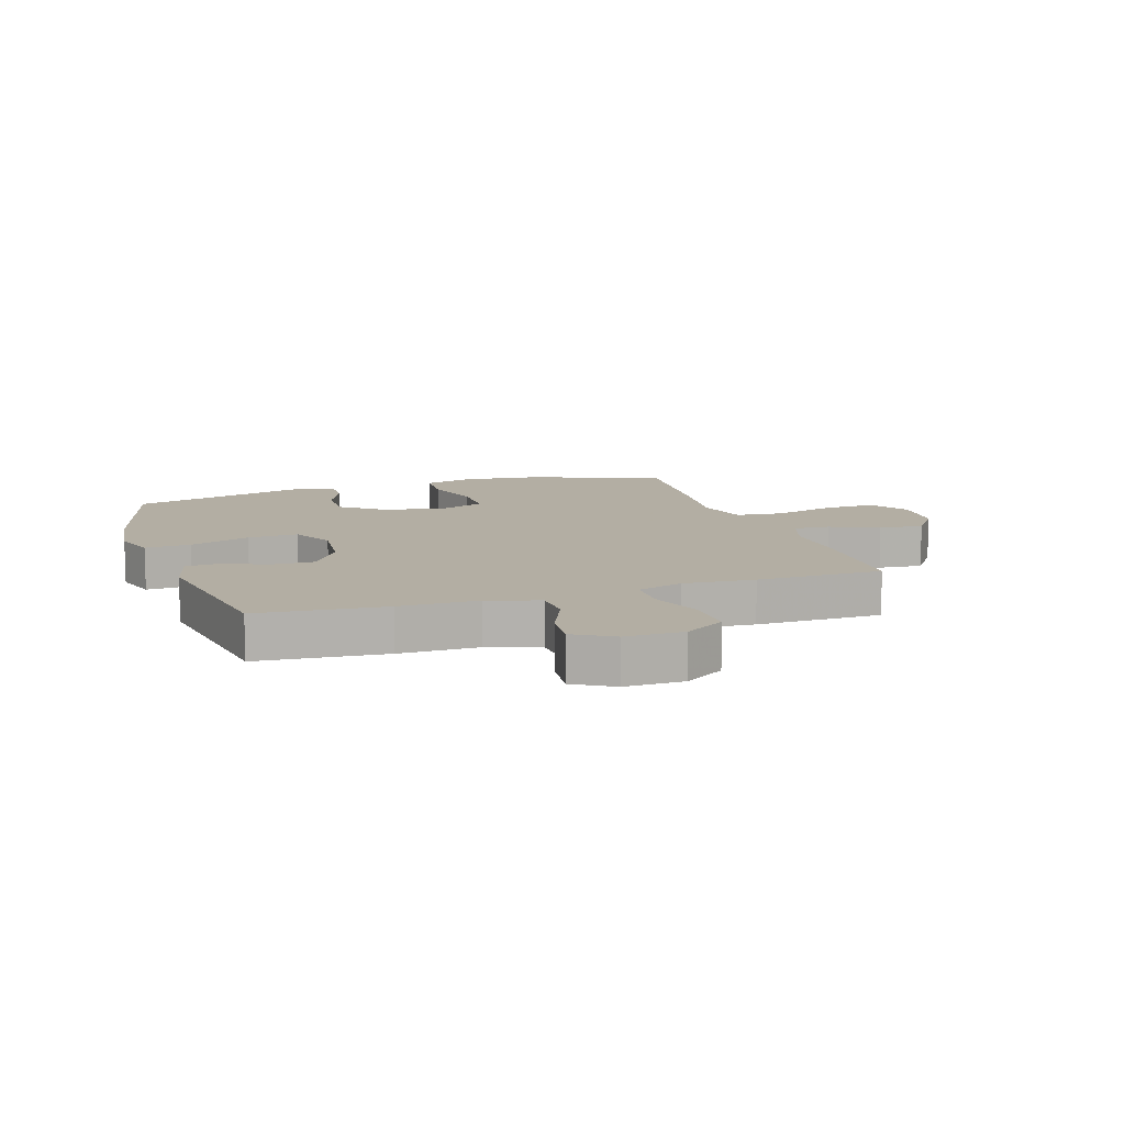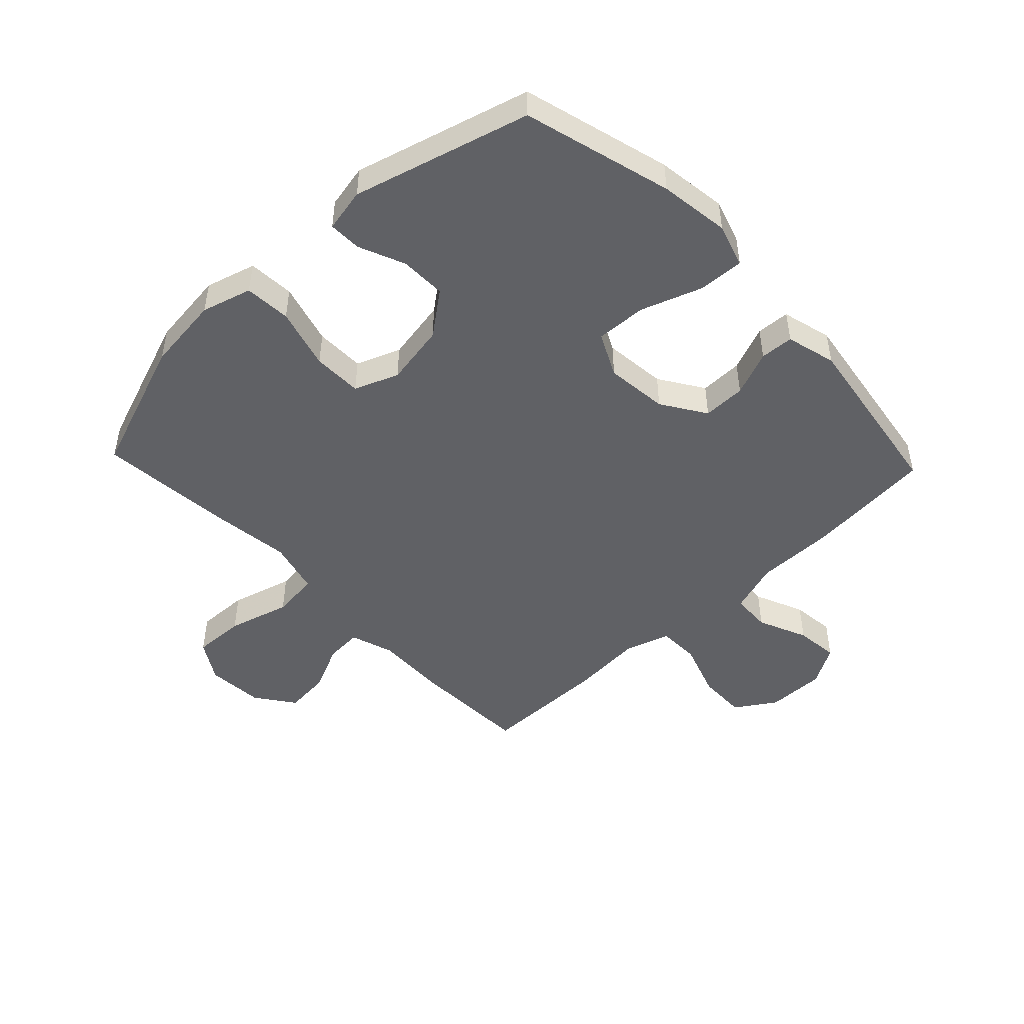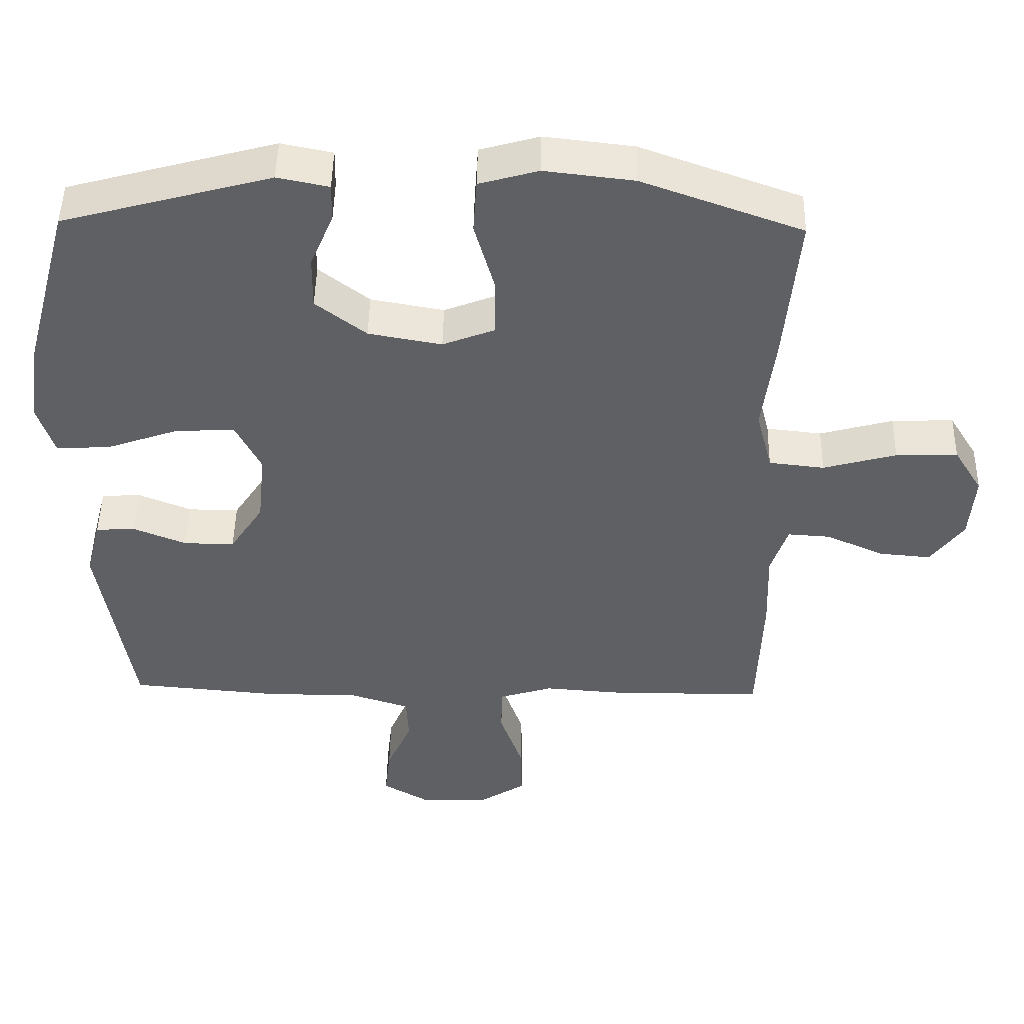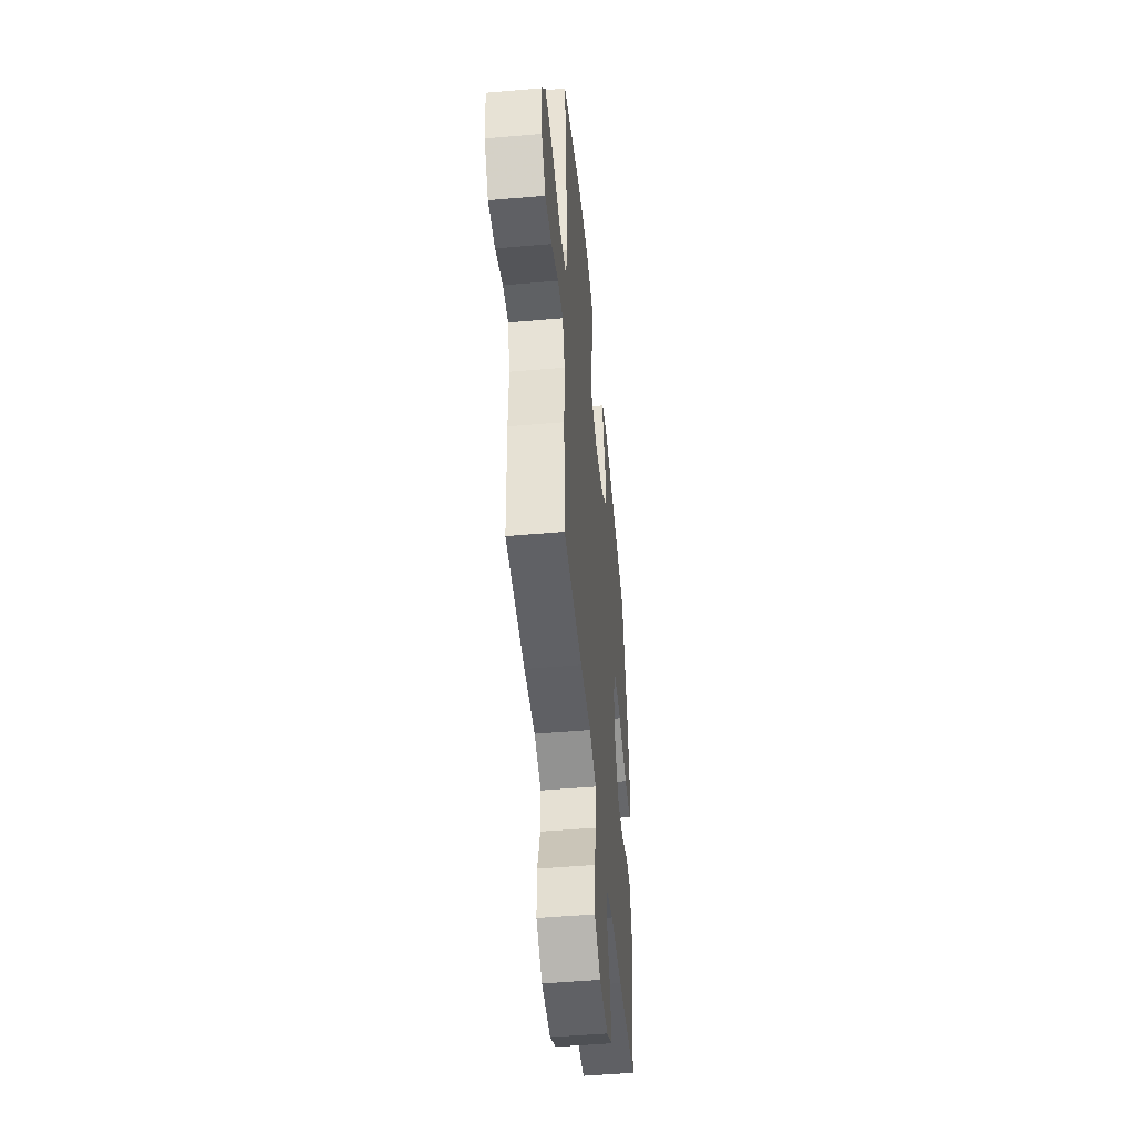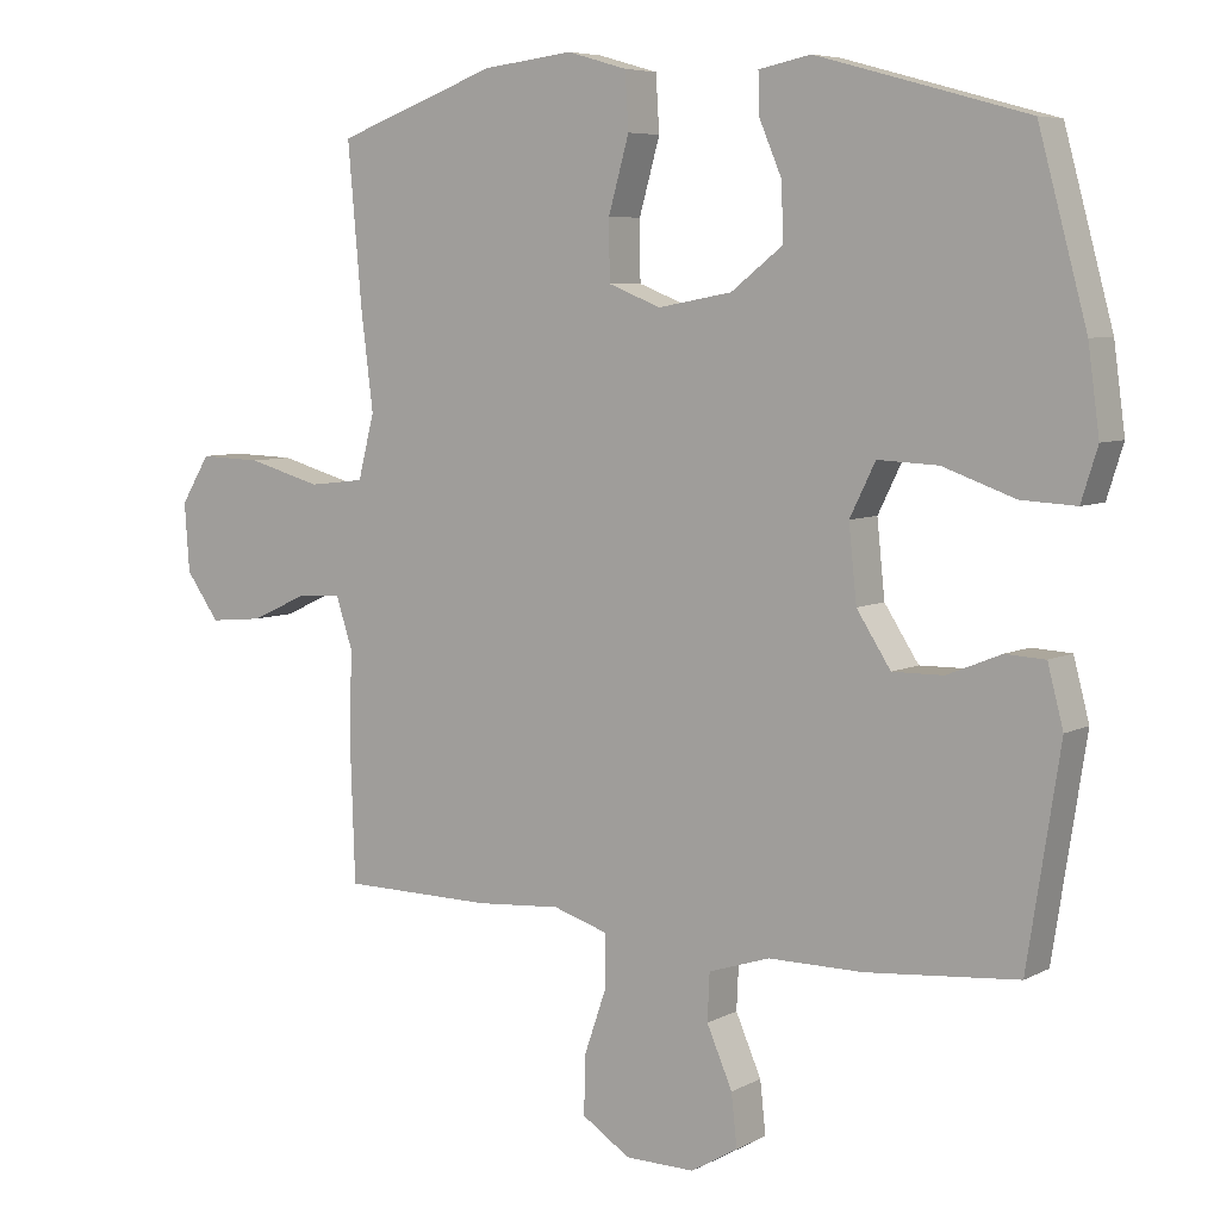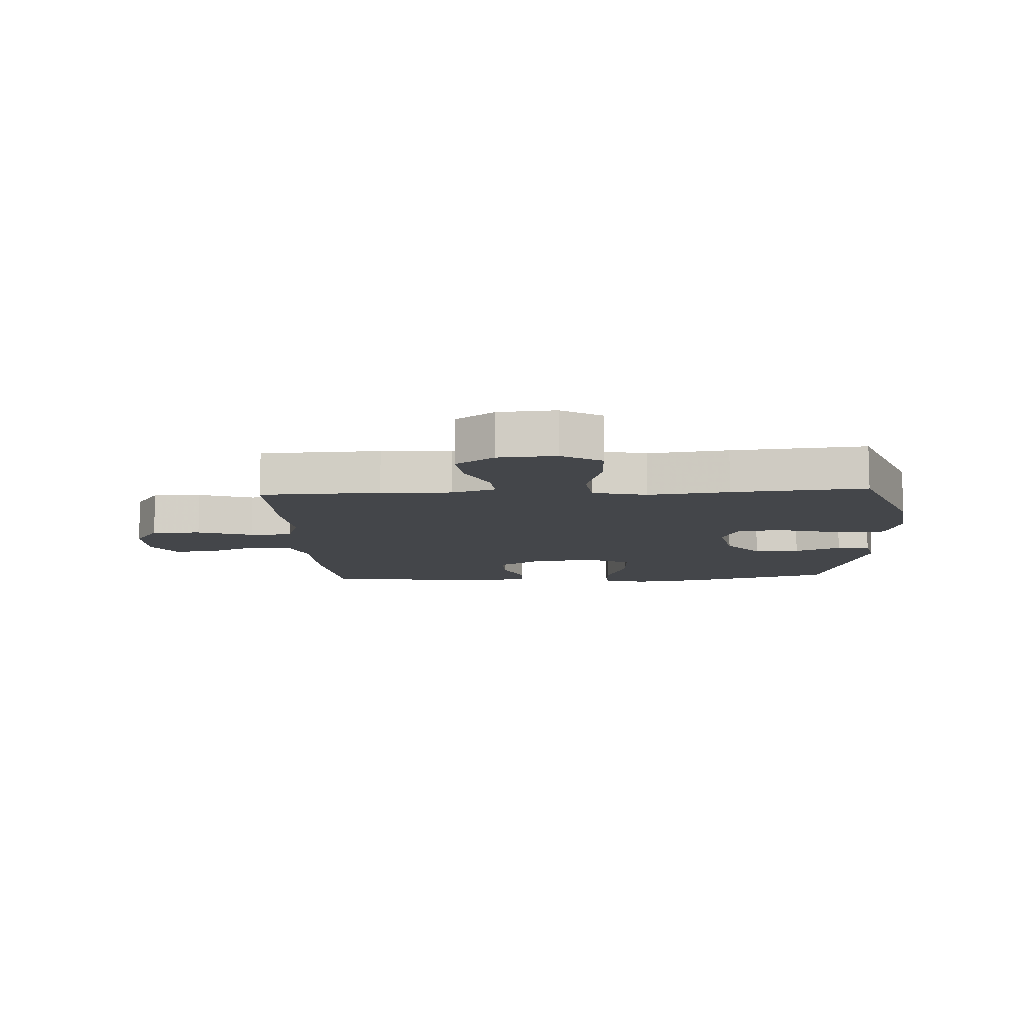
<metadata>
{"format":"obj","ext":"obj","renderer":"f3d","projection":"perspective","resolution":1024,"background":"white","views":[{"elev":10.9,"azim":161.7,"up":"+Y"},{"elev":-47.9,"azim":43.5,"up":"+Y"},{"elev":47.8,"azim":-178.9,"up":"+Z"},{"elev":-49.3,"azim":-84.5,"up":"+Z"},{"elev":6.4,"azim":33.9,"up":"+Z"},{"elev":-9.8,"azim":-86.7,"up":"+Y"}]}
</metadata>
<code>
v 0.5 0.07 0.5
v 0.568 0.07 0.25
v 0.584 0.07 0.132
v 0.561 0.07 0.059
v 0.484 0.07 0.063
v 0.382 0.07 0.099
v 0.297 0.07 0.103
v 0.261 0.07 0.03
v 0.272 0.07 -0.075
v 0.32 0.07 -0.149
v 0.392 0.07 -0.148
v 0.468 0.07 -0.117
v 0.524 0.07 -0.12
v 0.546 0.07 -0.204
v 0.5 0.07 -0.5
v 0.286 0.07 -0.519
v 0.153 0.07 -0.519
v 0.067 0.07 -0.547
v 0.064 0.07 -0.613
v 0.1 0.07 -0.696
v 0.108 0.07 -0.769
v 0.042 0.07 -0.808
v -0.056 0.07 -0.807
v -0.124 0.07 -0.763
v -0.122 0.07 -0.681
v -0.09 0.07 -0.588
v -0.091 0.07 -0.517
v -0.168 0.07 -0.493
v -0.288 0.07 -0.502
v -0.5 0.07 -0.5
v -0.507 0.07 -0.299
v -0.503 0.07 -0.181
v -0.527 0.07 -0.108
v -0.588 0.07 -0.112
v -0.669 0.07 -0.149
v -0.744 0.07 -0.156
v -0.791 0.07 -0.091
v -0.798 0.07 0.005
v -0.757 0.07 0.072
v -0.669 0.07 0.069
v -0.565 0.07 0.04
v -0.486 0.07 0.049
v -0.463 0.07 0.139
v -0.48 0.07 0.275
v -0.5 0.07 0.5
v -0.272 0.07 0.583
v -0.145 0.07 0.598
v -0.061 0.07 0.574
v -0.056 0.07 0.496
v -0.085 0.07 0.393
v -0.084 0.07 0.31
v -0.01 0.07 0.281
v 0.094 0.07 0.3
v 0.166 0.07 0.356
v 0.165 0.07 0.433
v 0.132 0.07 0.511
v 0.131 0.07 0.566
v 0.204 0.07 0.581
v 0.5 0 0.5
v 0.568 0 0.25
v 0.584 0 0.132
v 0.561 0 0.059
v 0.484 0 0.063
v 0.382 0 0.099
v 0.297 0 0.103
v 0.261 0 0.03
v 0.272 0 -0.075
v 0.32 0 -0.149
v 0.392 0 -0.148
v 0.468 0 -0.117
v 0.524 0 -0.12
v 0.546 0 -0.204
v 0.5 0 -0.5
v 0.286 0 -0.519
v 0.153 0 -0.519
v 0.067 0 -0.547
v 0.064 0 -0.613
v 0.1 0 -0.696
v 0.108 0 -0.769
v 0.042 0 -0.808
v -0.056 0 -0.807
v -0.124 0 -0.763
v -0.122 0 -0.681
v -0.09 0 -0.588
v -0.091 0 -0.517
v -0.168 0 -0.493
v -0.288 0 -0.502
v -0.5 0 -0.5
v -0.507 0 -0.299
v -0.503 0 -0.181
v -0.527 0 -0.108
v -0.588 0 -0.112
v -0.669 0 -0.149
v -0.744 0 -0.156
v -0.791 0 -0.091
v -0.798 0 0.005
v -0.757 0 0.072
v -0.669 0 0.069
v -0.565 0 0.04
v -0.486 0 0.049
v -0.463 0 0.139
v -0.48 0 0.275
v -0.5 0 0.5
v -0.272 0 0.583
v -0.145 0 0.598
v -0.061 0 0.574
v -0.056 0 0.496
v -0.085 0 0.393
v -0.084 0 0.31
v -0.01 0 0.281
v 0.094 0 0.3
v 0.166 0 0.356
v 0.165 0 0.433
v 0.132 0 0.511
v 0.131 0 0.566
v 0.204 0 0.581
f 4 5 6
f 3 4 6
f 2 3 6
f 1 2 6
f 58 1 6
f 57 58 6
f 56 57 6
f 55 56 6
f 54 55 6 7
f 53 54 7 8
f 52 53 8 9
f 51 52 9 10
f 48 49 50
f 47 48 50
f 46 47 50
f 45 46 50
f 44 45 50
f 43 44 50
f 42 43 50 51
f 39 40 41
f 38 39 41
f 37 38 41
f 36 37 41
f 35 36 41
f 34 35 41
f 33 34 41 42
f 42 51 10
f 33 42 10
f 32 33 10
f 32 10 11
f 31 32 11
f 30 31 11
f 29 30 11
f 28 29 11
f 24 25 26
f 23 24 26
f 22 23 26
f 21 22 26
f 20 21 26
f 19 20 26
f 18 19 26 27
f 12 13 14
f 11 12 14
f 28 11 14
f 27 28 14
f 18 27 14
f 17 18 14
f 14 15 16 17
f 64 63 62
f 64 62 61
f 64 61 60
f 64 60 59
f 64 59 116
f 64 116 115
f 64 115 114
f 64 114 113
f 65 64 113 112
f 66 65 112 111
f 67 66 111 110
f 68 67 110 109
f 108 107 106
f 108 106 105
f 108 105 104
f 108 104 103
f 108 103 102
f 108 102 101
f 109 108 101 100
f 99 98 97
f 99 97 96
f 99 96 95
f 99 95 94
f 99 94 93
f 99 93 92
f 100 99 92 91
f 68 109 100
f 68 100 91
f 68 91 90
f 69 68 90
f 69 90 89
f 69 89 88
f 69 88 87
f 69 87 86
f 84 83 82
f 84 82 81
f 84 81 80
f 84 80 79
f 84 79 78
f 84 78 77
f 85 84 77 76
f 72 71 70
f 72 70 69
f 72 69 86
f 72 86 85
f 72 85 76
f 72 76 75
f 75 74 73 72
f 1 59 60 2
f 2 60 61 3
f 3 61 62 4
f 4 62 63 5
f 5 63 64 6
f 6 64 65 7
f 7 65 66 8
f 8 66 67 9
f 9 67 68 10
f 10 68 69 11
f 11 69 70 12
f 12 70 71 13
f 13 71 72 14
f 14 72 73 15
f 15 73 74 16
f 16 74 75 17
f 17 75 76 18
f 18 76 77 19
f 19 77 78 20
f 20 78 79 21
f 21 79 80 22
f 22 80 81 23
f 23 81 82 24
f 24 82 83 25
f 25 83 84 26
f 26 84 85 27
f 27 85 86 28
f 28 86 87 29
f 29 87 88 30
f 30 88 89 31
f 31 89 90 32
f 32 90 91 33
f 33 91 92 34
f 34 92 93 35
f 35 93 94 36
f 36 94 95 37
f 37 95 96 38
f 38 96 97 39
f 39 97 98 40
f 40 98 99 41
f 41 99 100 42
f 42 100 101 43
f 43 101 102 44
f 44 102 103 45
f 45 103 104 46
f 46 104 105 47
f 47 105 106 48
f 48 106 107 49
f 49 107 108 50
f 50 108 109 51
f 51 109 110 52
f 52 110 111 53
f 53 111 112 54
f 54 112 113 55
f 55 113 114 56
f 56 114 115 57
f 57 115 116 58
f 58 116 59 1

</code>
